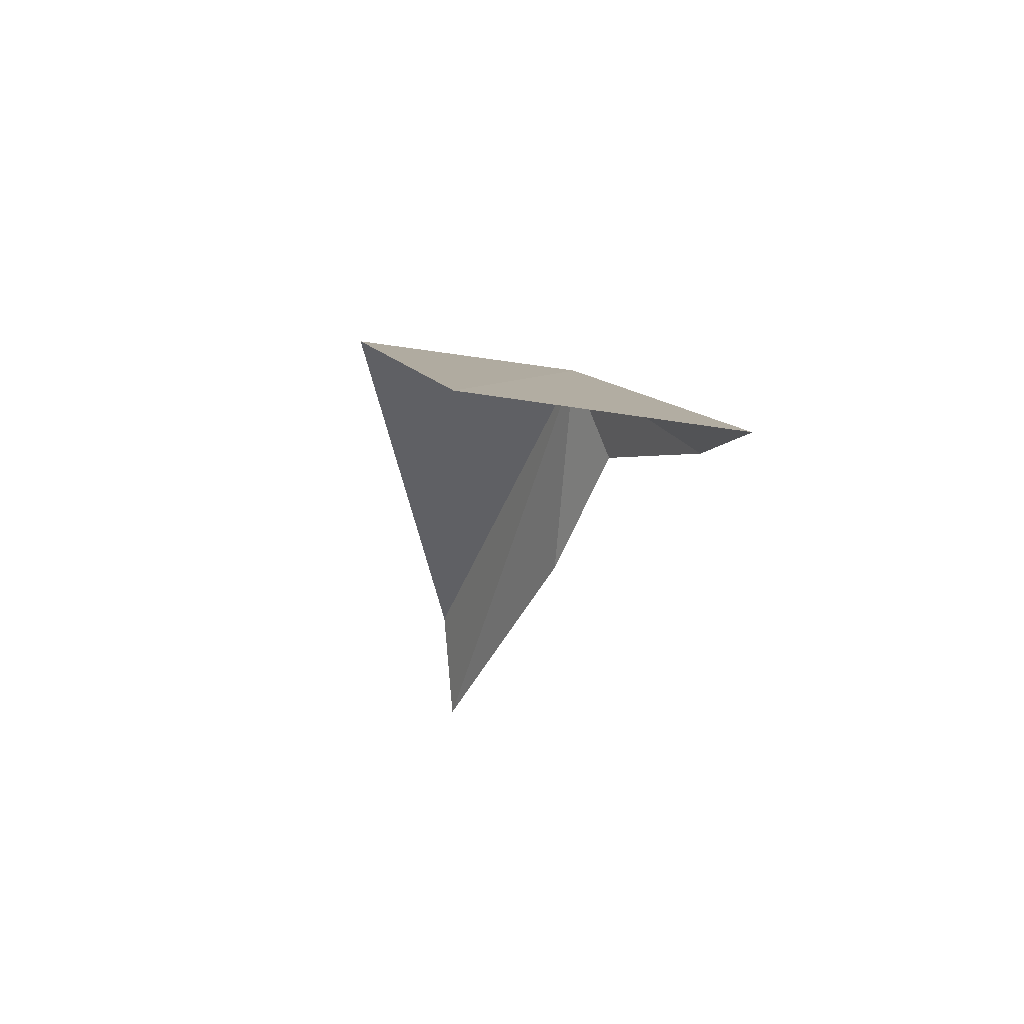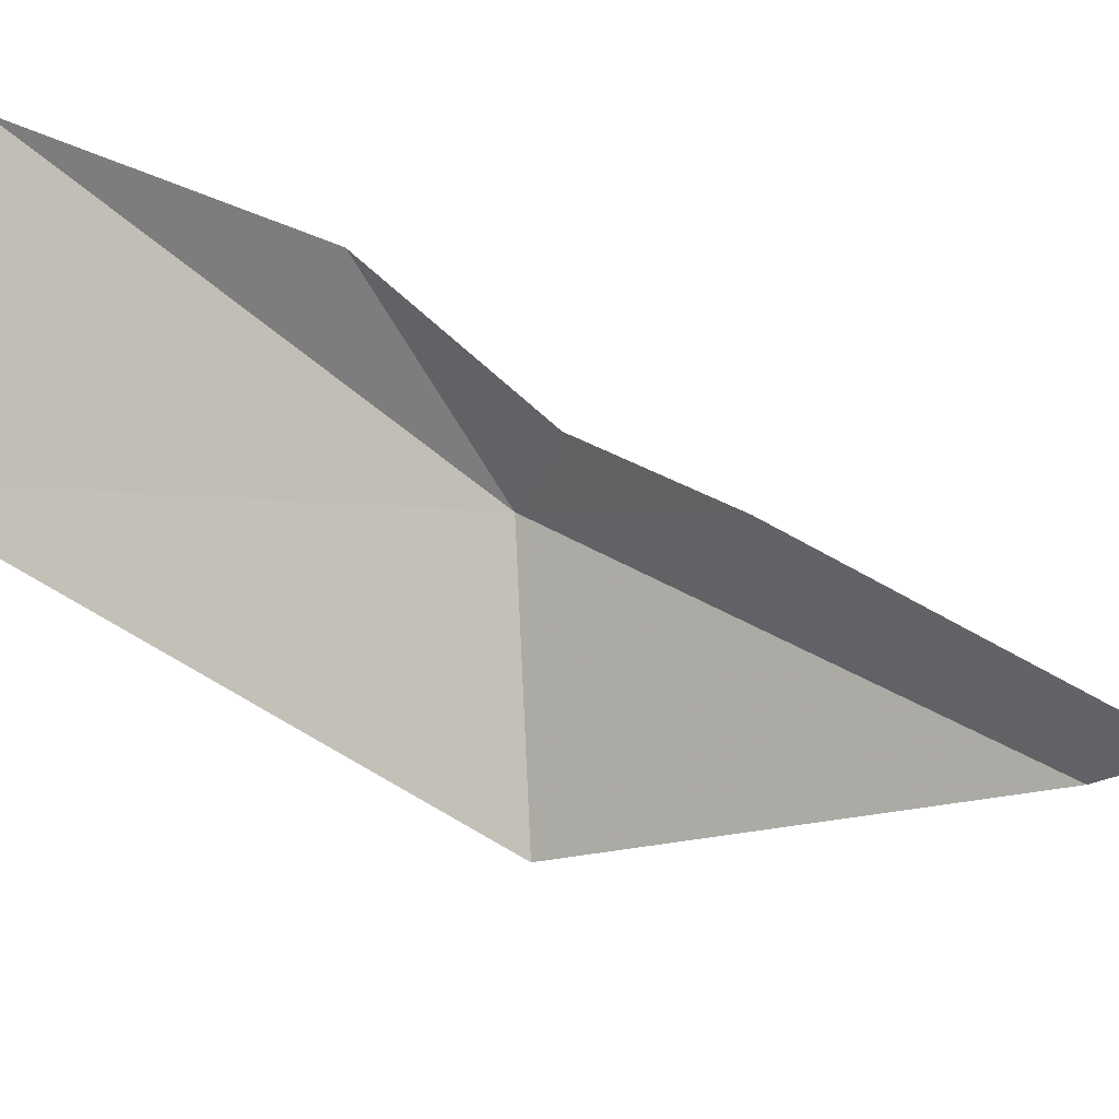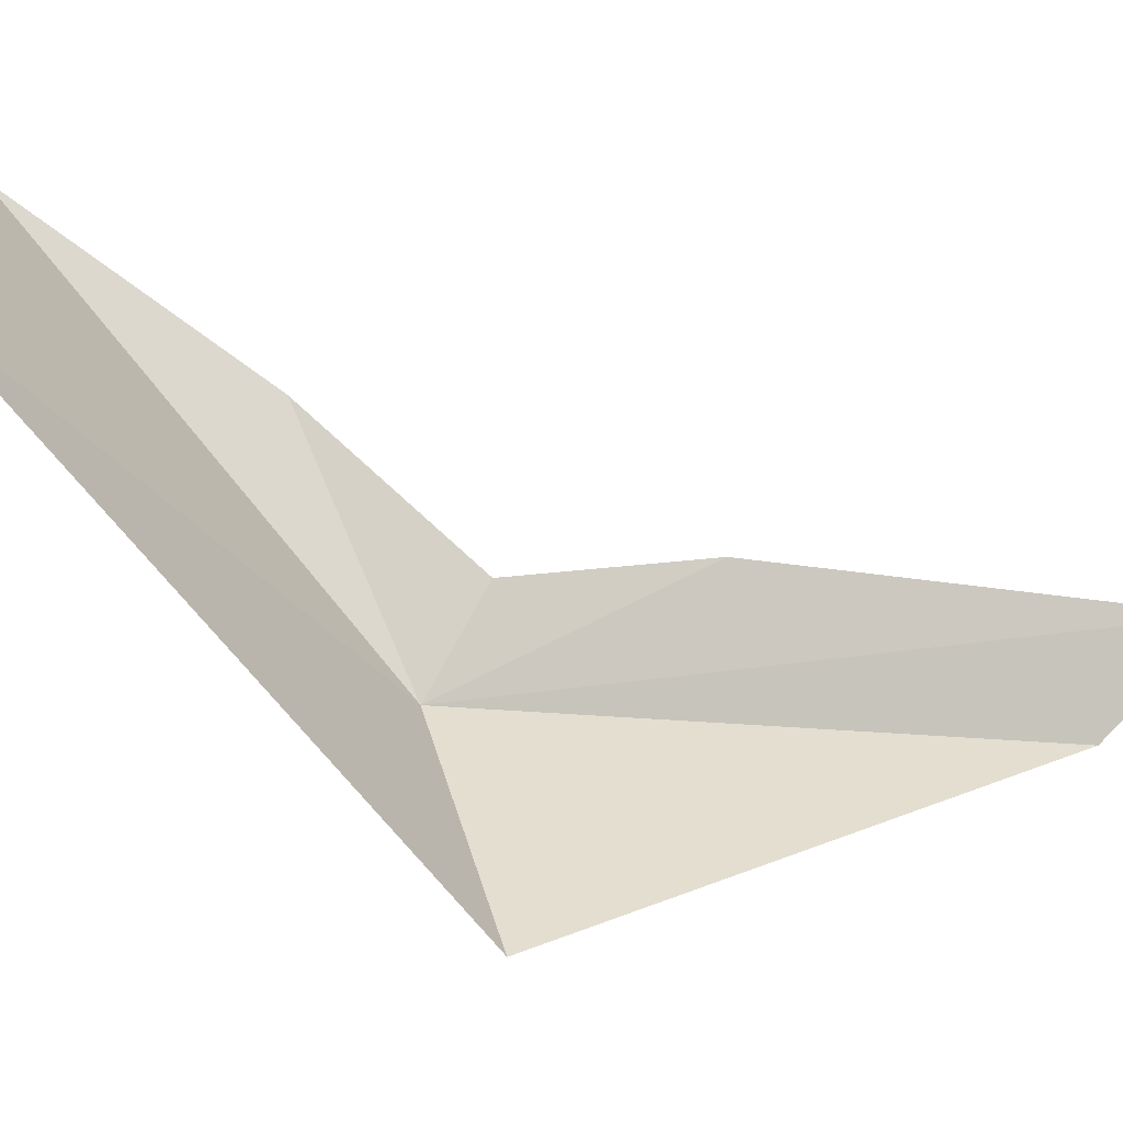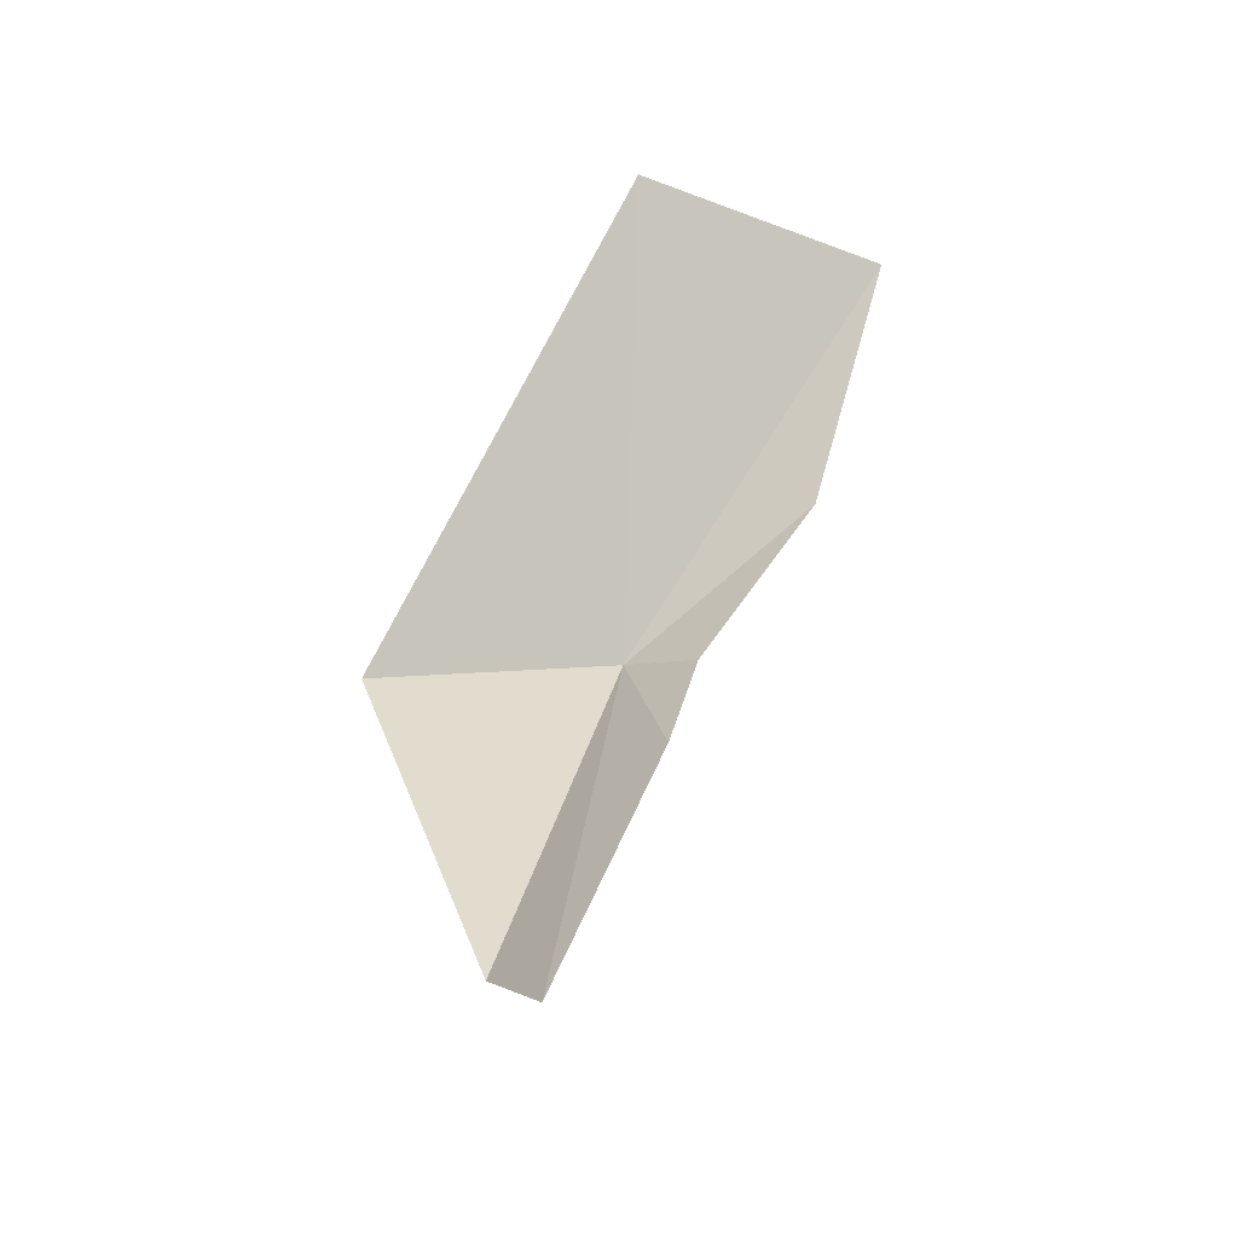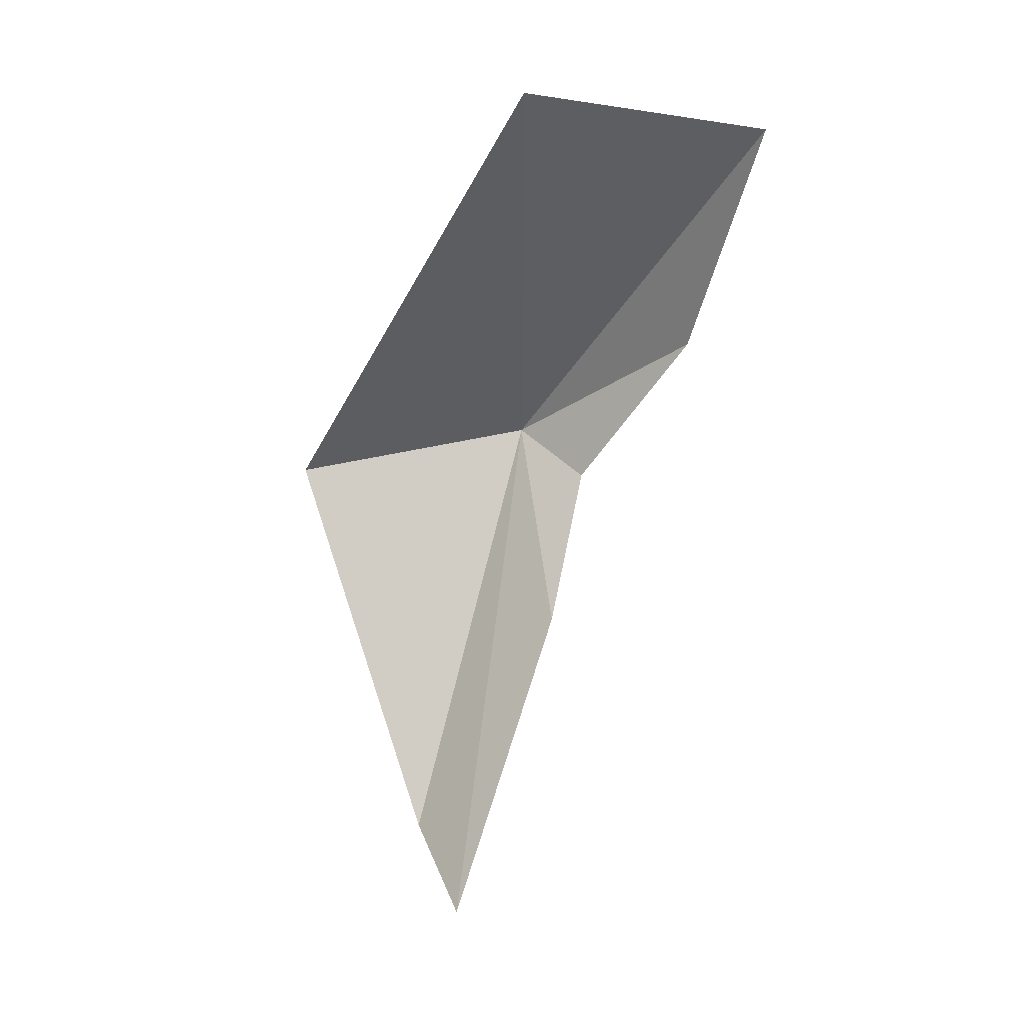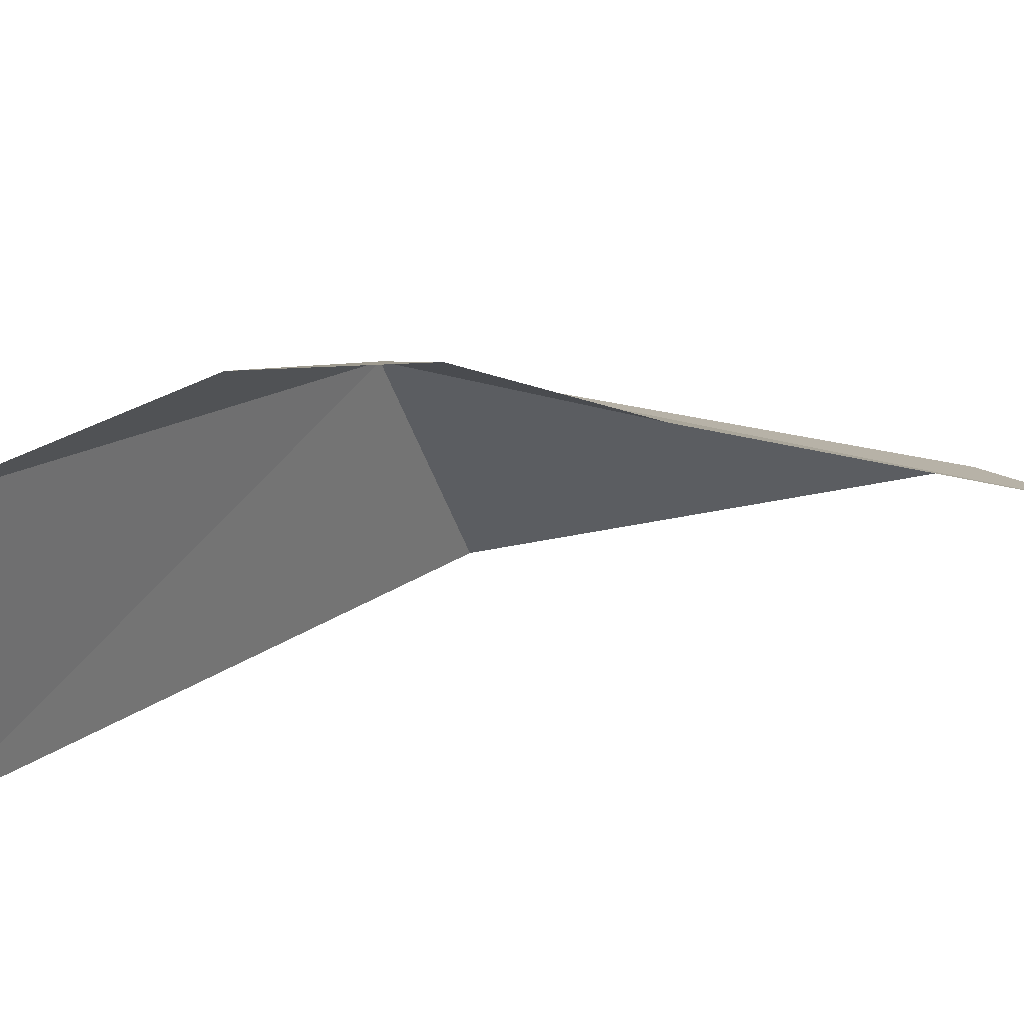
<metadata>
{"format":"obj","ext":"obj","renderer":"f3d","projection":"perspective","resolution":1024,"background":"white","views":[{"elev":57.6,"azim":134.5,"up":"+Z"},{"elev":28.6,"azim":105.6,"up":"+Y"},{"elev":-26.8,"azim":79.6,"up":"+Y"},{"elev":-41.3,"azim":109.8,"up":"+Z"},{"elev":8.4,"azim":112.4,"up":"+Z"},{"elev":77.8,"azim":78.9,"up":"+Y"}]}
</metadata>
<code>
v 115 84.91 21.13
v 117.7 86.02 24.46
v 116.1 82.86 20.73
v 116.4 84.34 17.1
v 116.2 87.85 24.18
v 115.4 86.88 22.12
v 116 85.66 19.32
v 115.3 85.72 20.72
v 117 85.02 16.44
f 1 3 2
f 1 4 3
f 1 2 5
f 1 5 6
f 1 7 9
f 1 6 8
f 1 9 4
f 1 8 7

</code>
